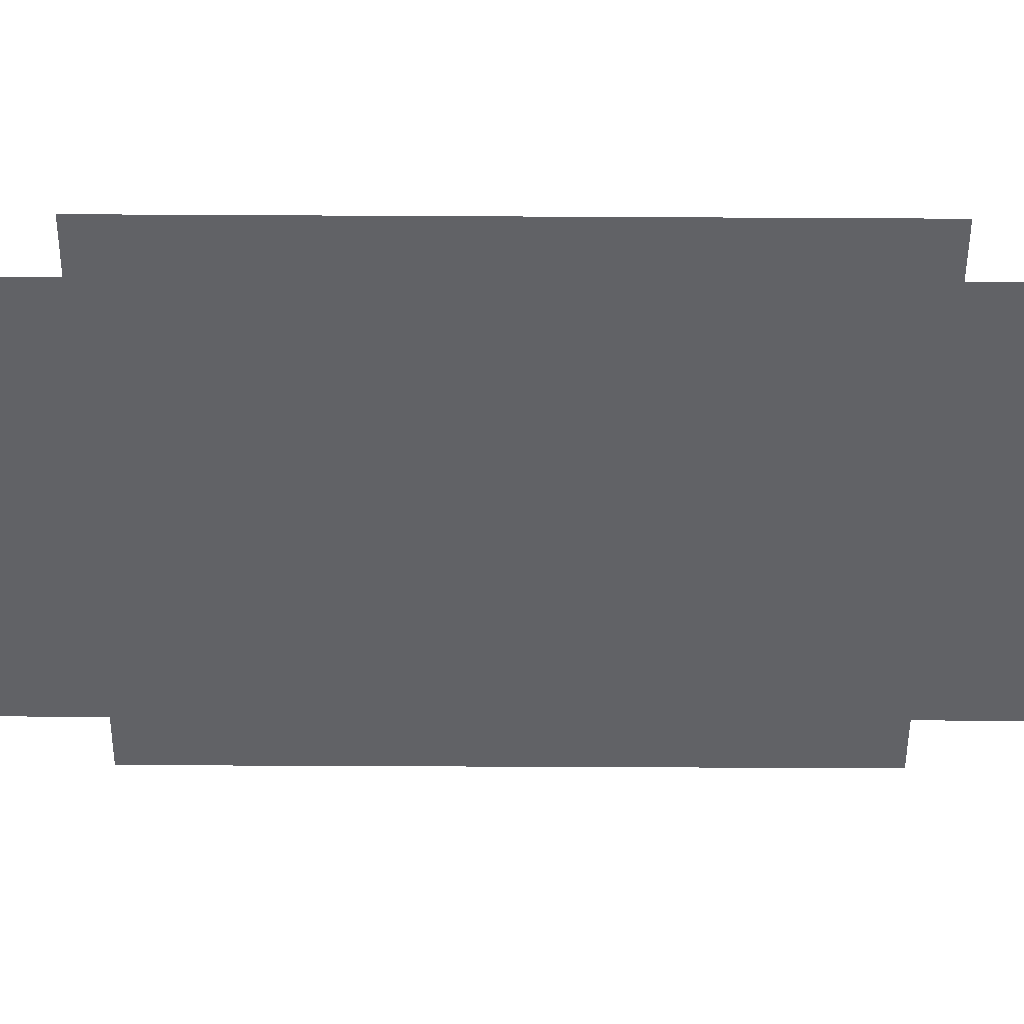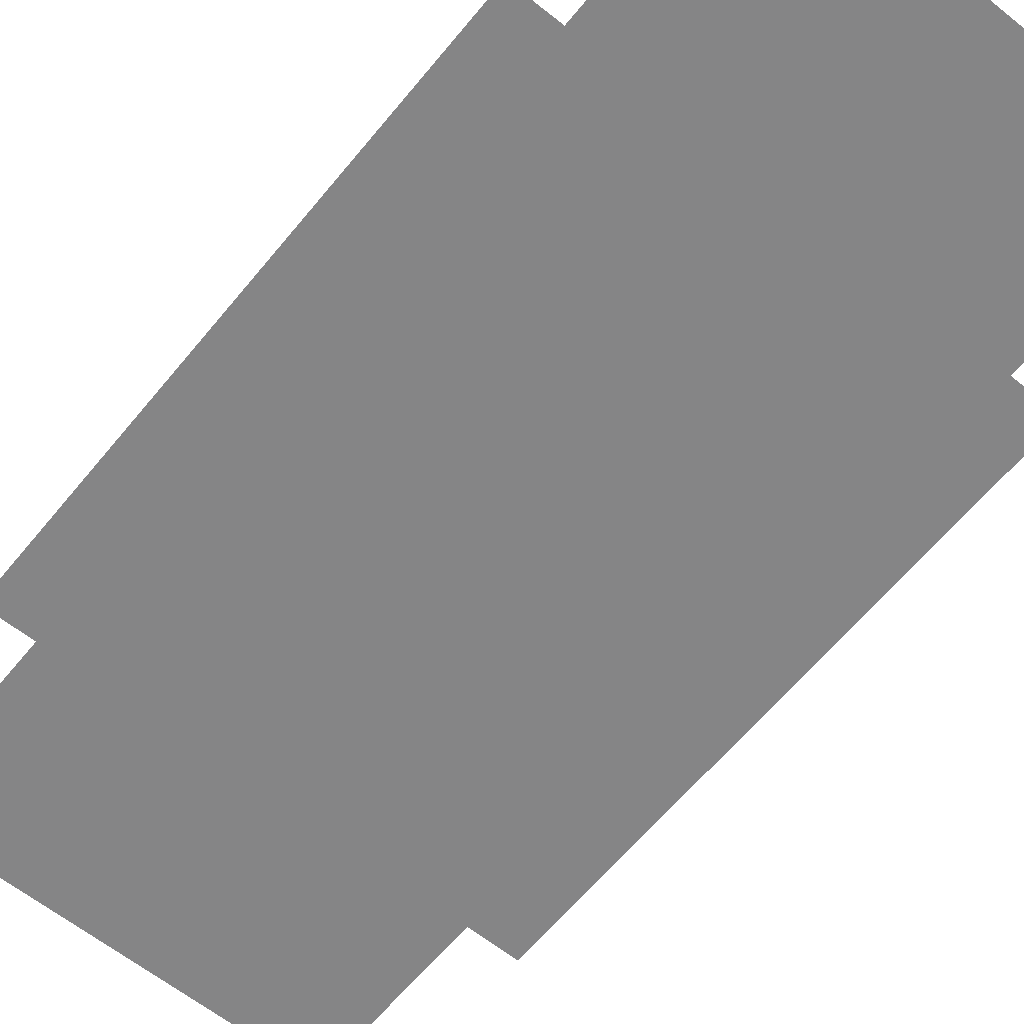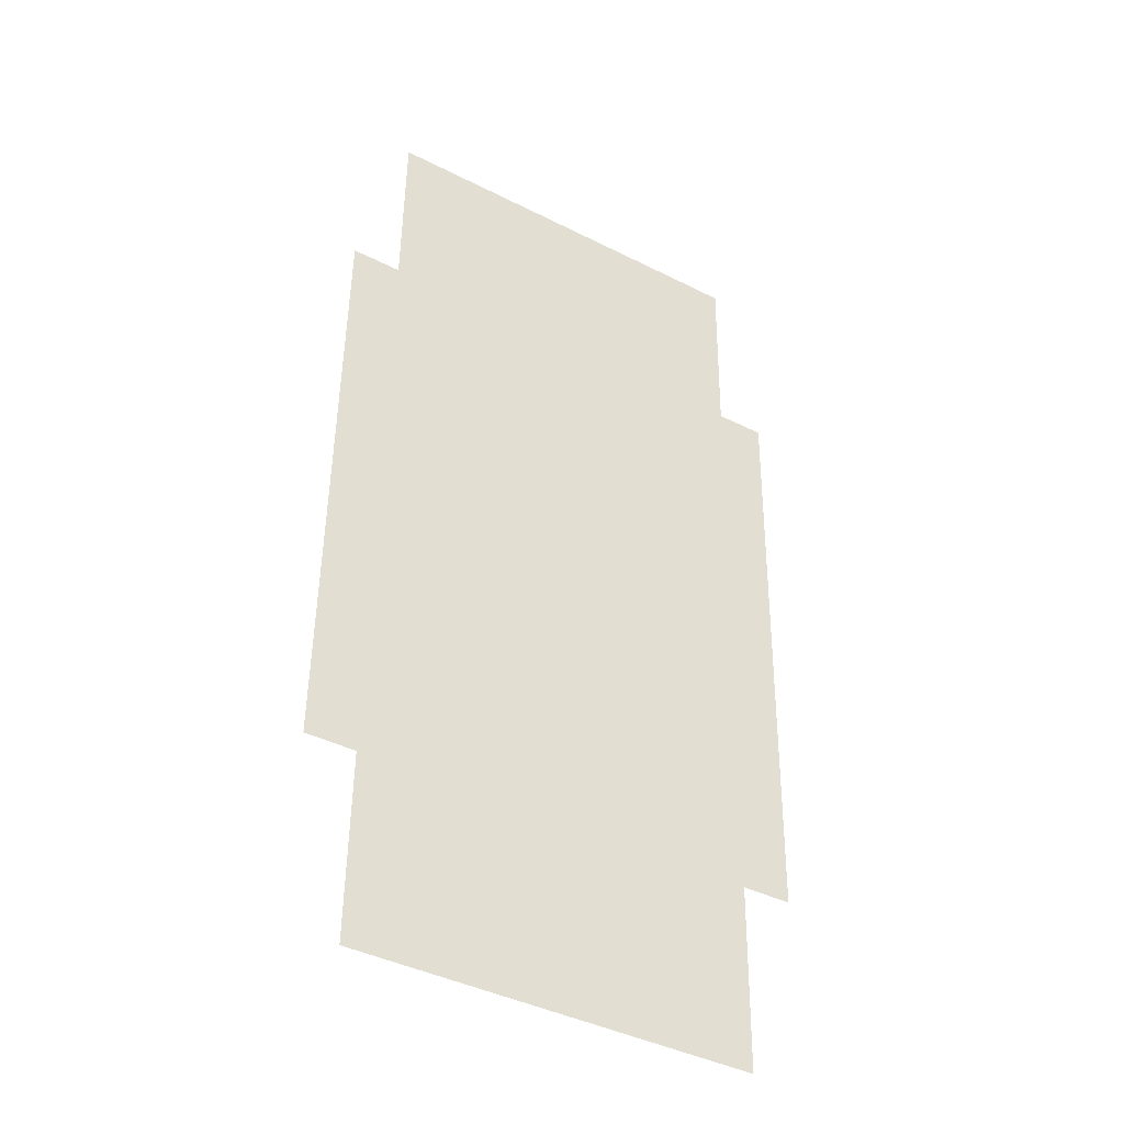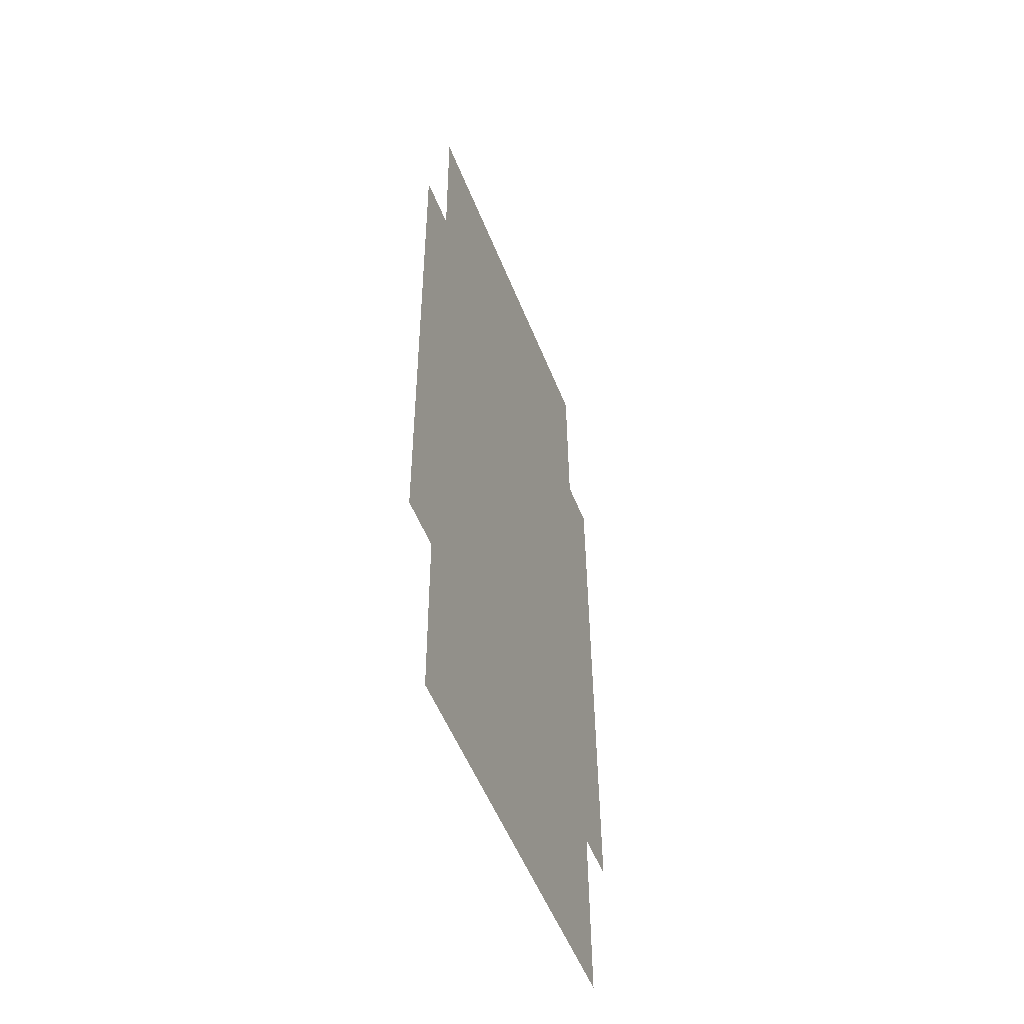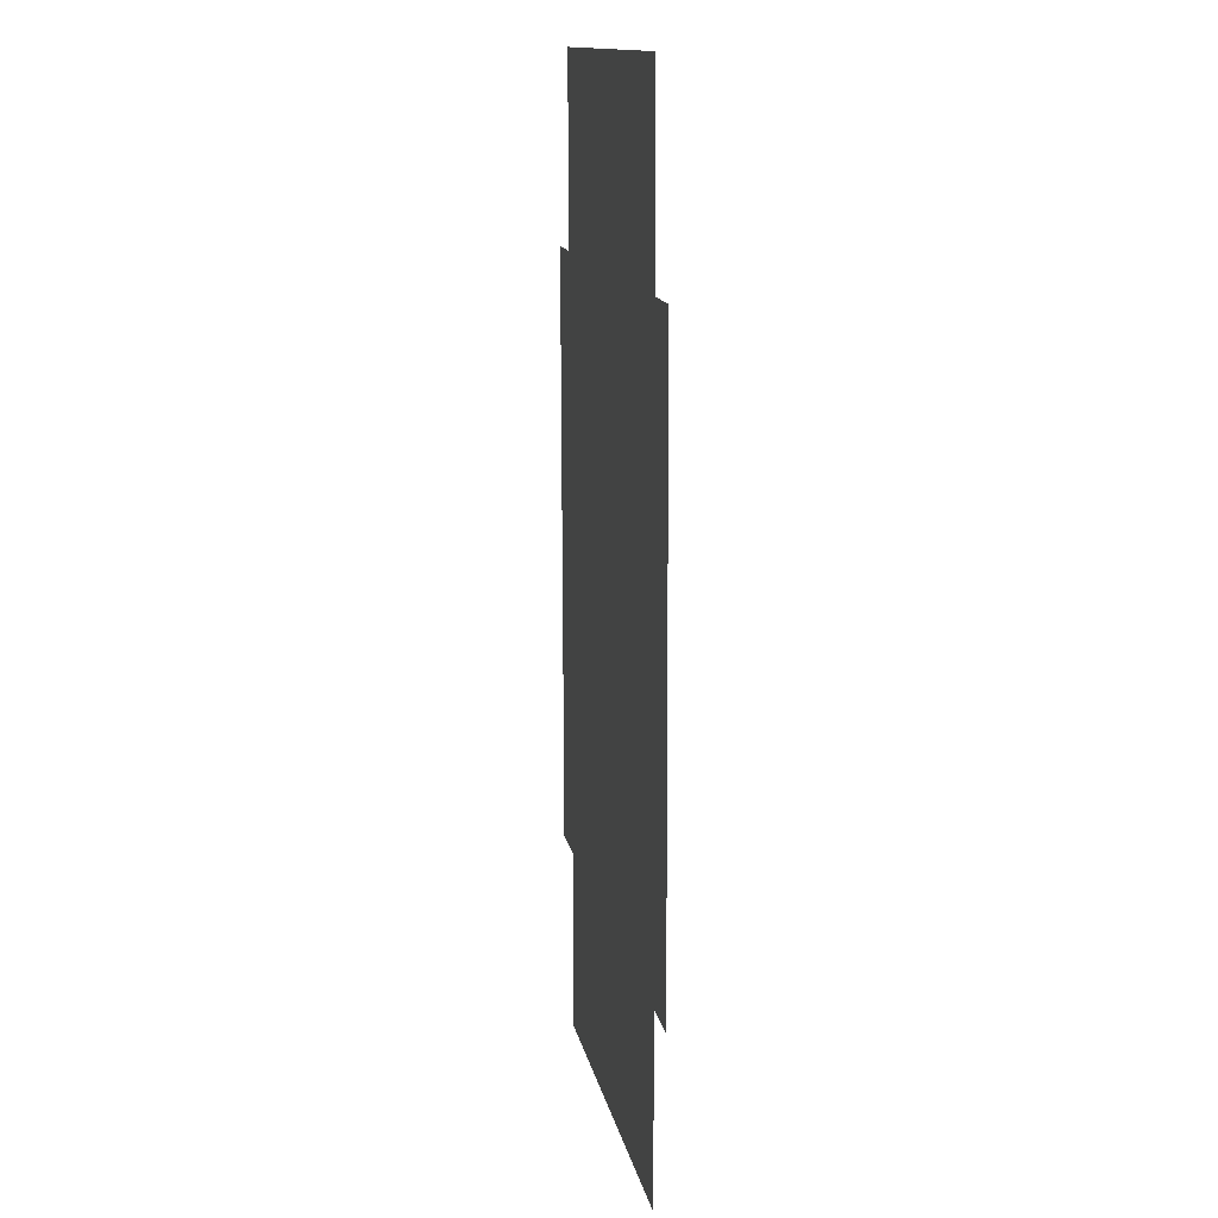
<metadata>
{"format":"obj","ext":"obj","renderer":"f3d","projection":"perspective","resolution":1024,"background":"white","views":[{"elev":-50.7,"azim":90.4,"up":"+Y"},{"elev":-61.9,"azim":141.6,"up":"+Y"},{"elev":-39.9,"azim":-31.6,"up":"+Z"},{"elev":-54.2,"azim":111.4,"up":"+Z"},{"elev":14.5,"azim":-100.7,"up":"+Z"}]}
</metadata>
<code>
o geisel.008
v 3.29 0.8289 -18.18
v 3.296 0.8289 -17.7
v 3.27 0.8289 -19.7
v 3.264 0.8289 -20.18
v 4.312 0.8289 -17.71
v 4.306 0.8289 -18.19
v 4.286 0.8289 -19.71
v 4.28 0.8289 -20.19
v 3.163 0.8289 -18.17
v 3.143 0.8289 -19.7
v 4.433 0.8289 -18.19
v 4.413 0.8289 -19.71
f 5 2 6
f 6 2 1
f 6 1 7
f 7 1 3
f 7 3 8
f 8 3 4
f 1 9 3
f 3 9 10
f 7 12 6
f 6 12 11

</code>
